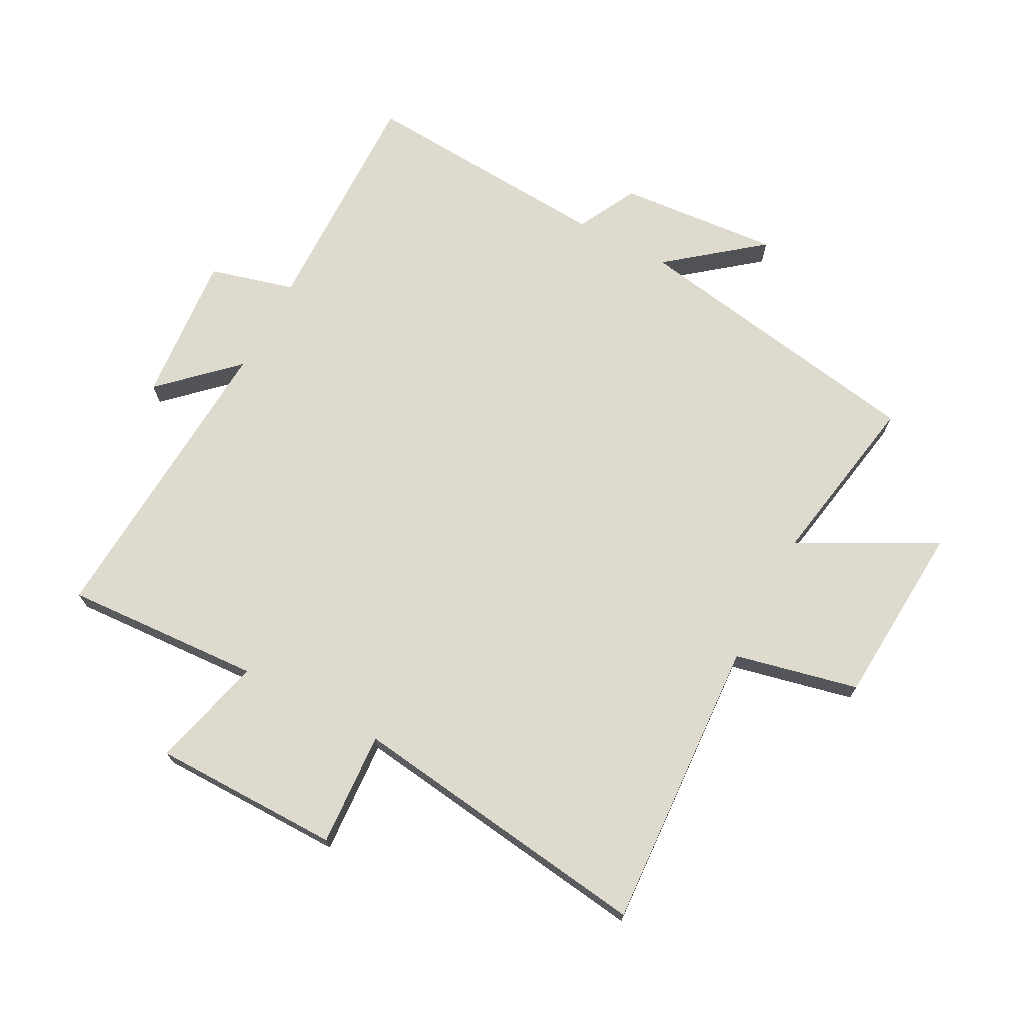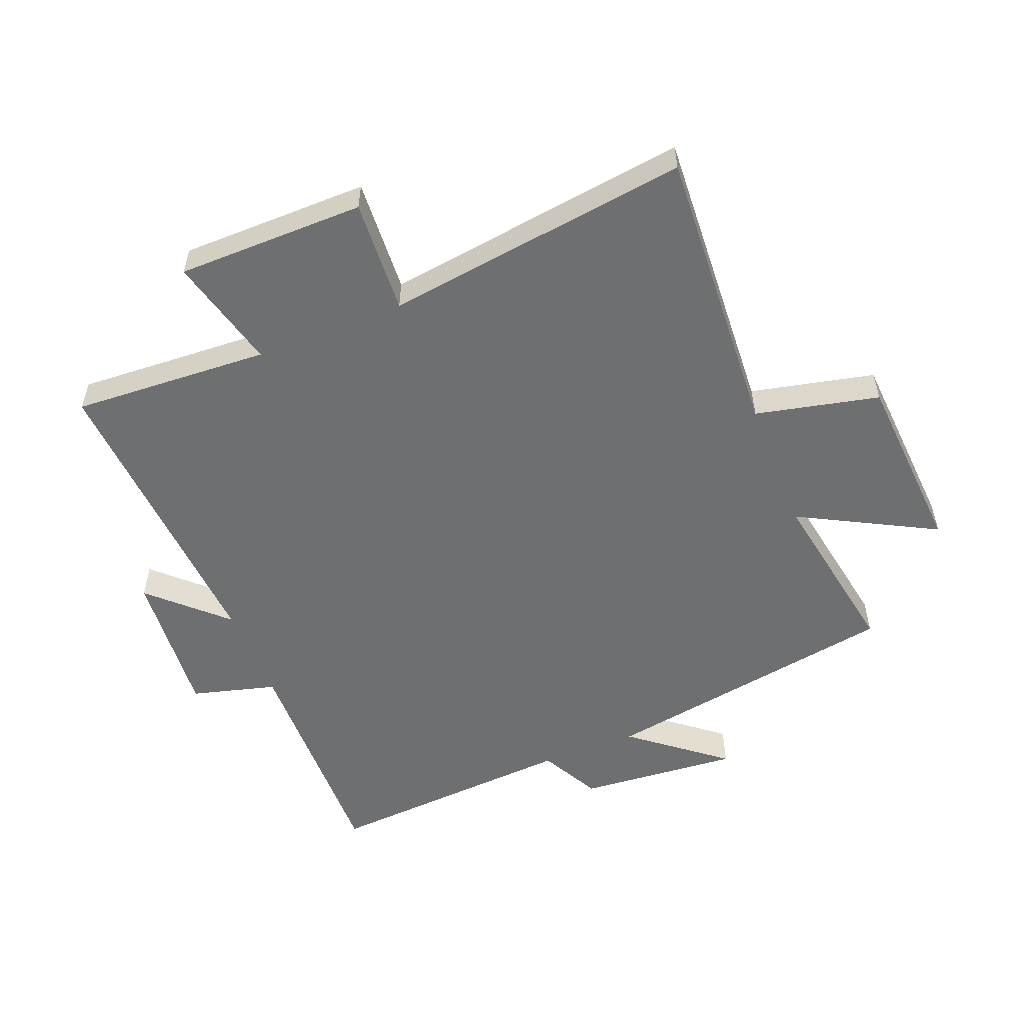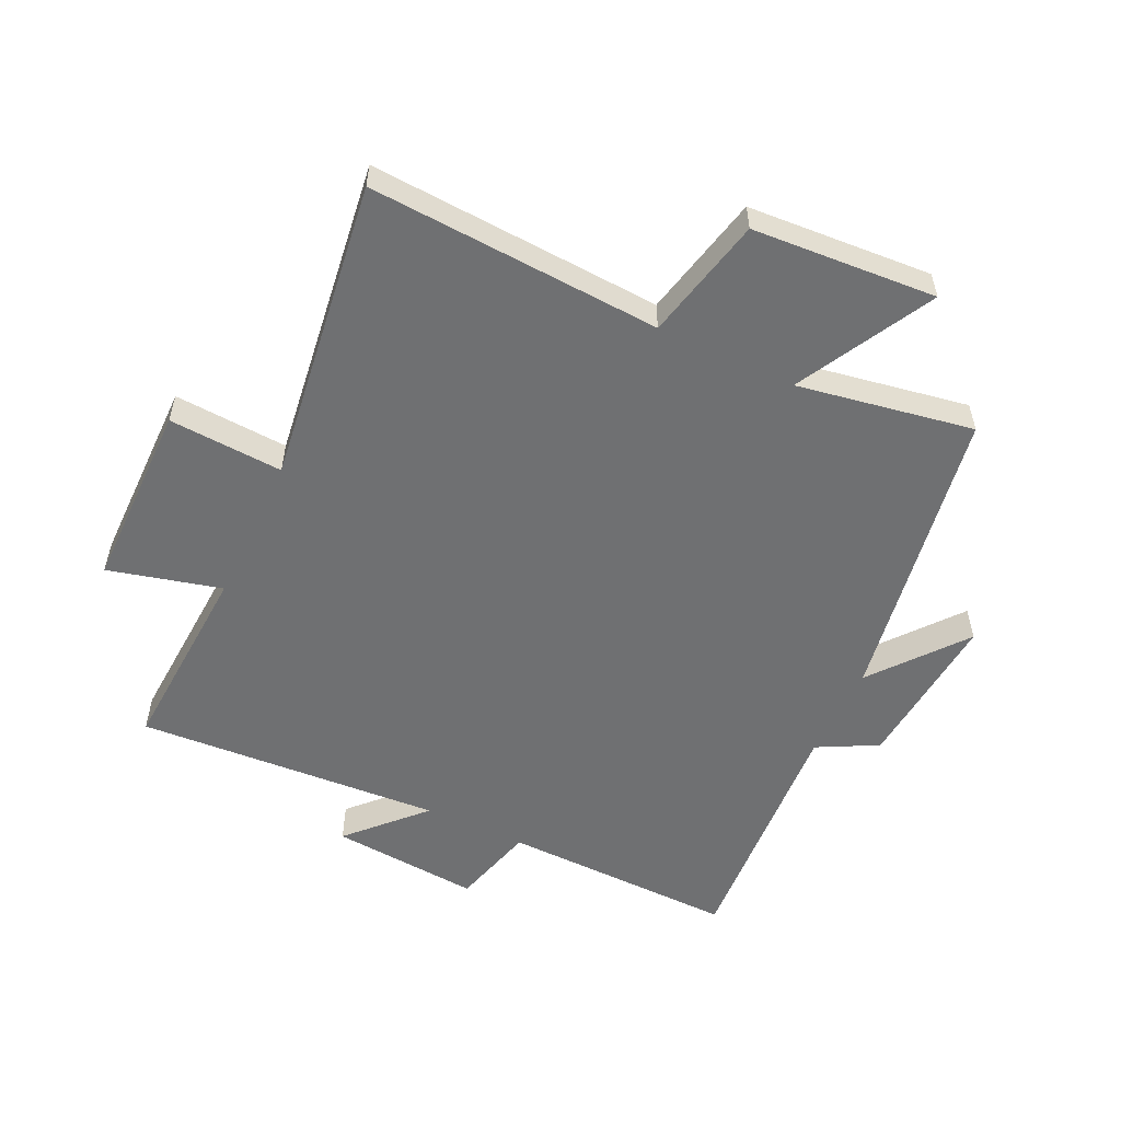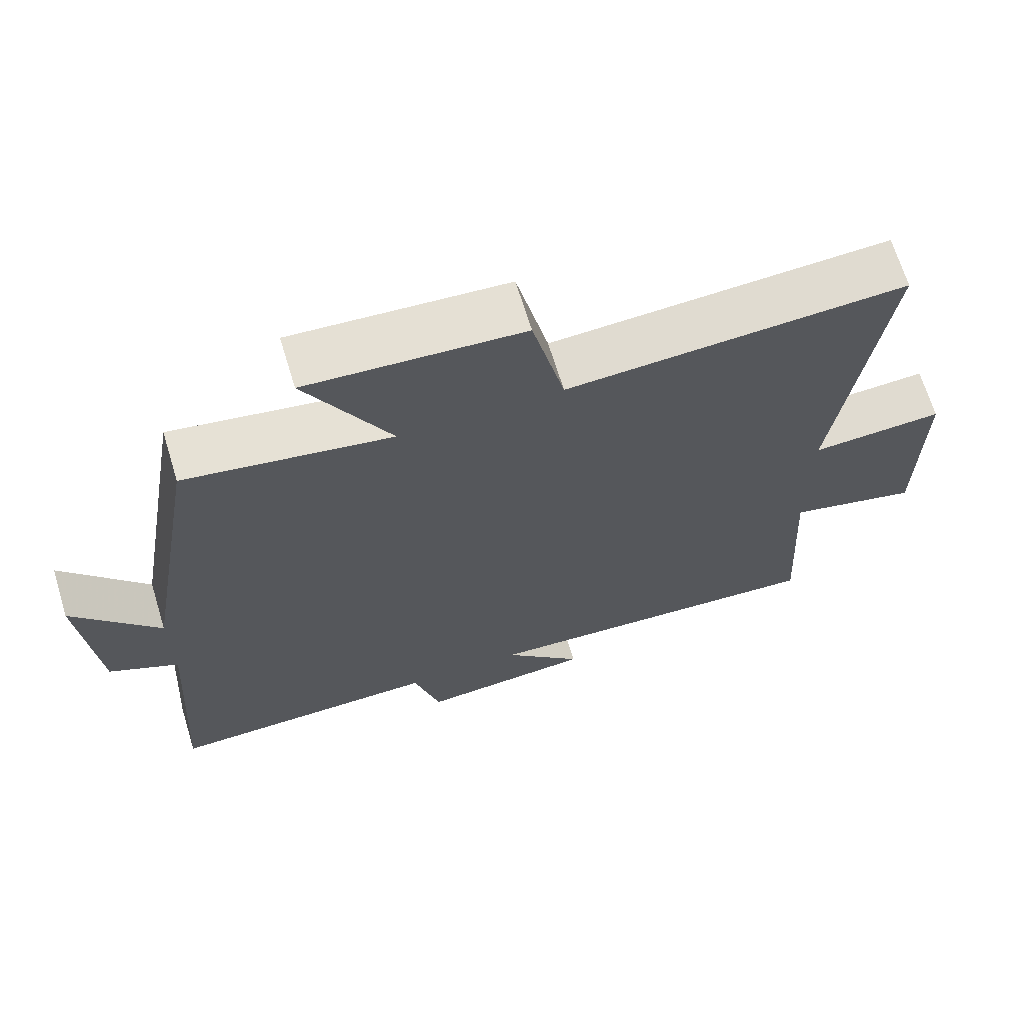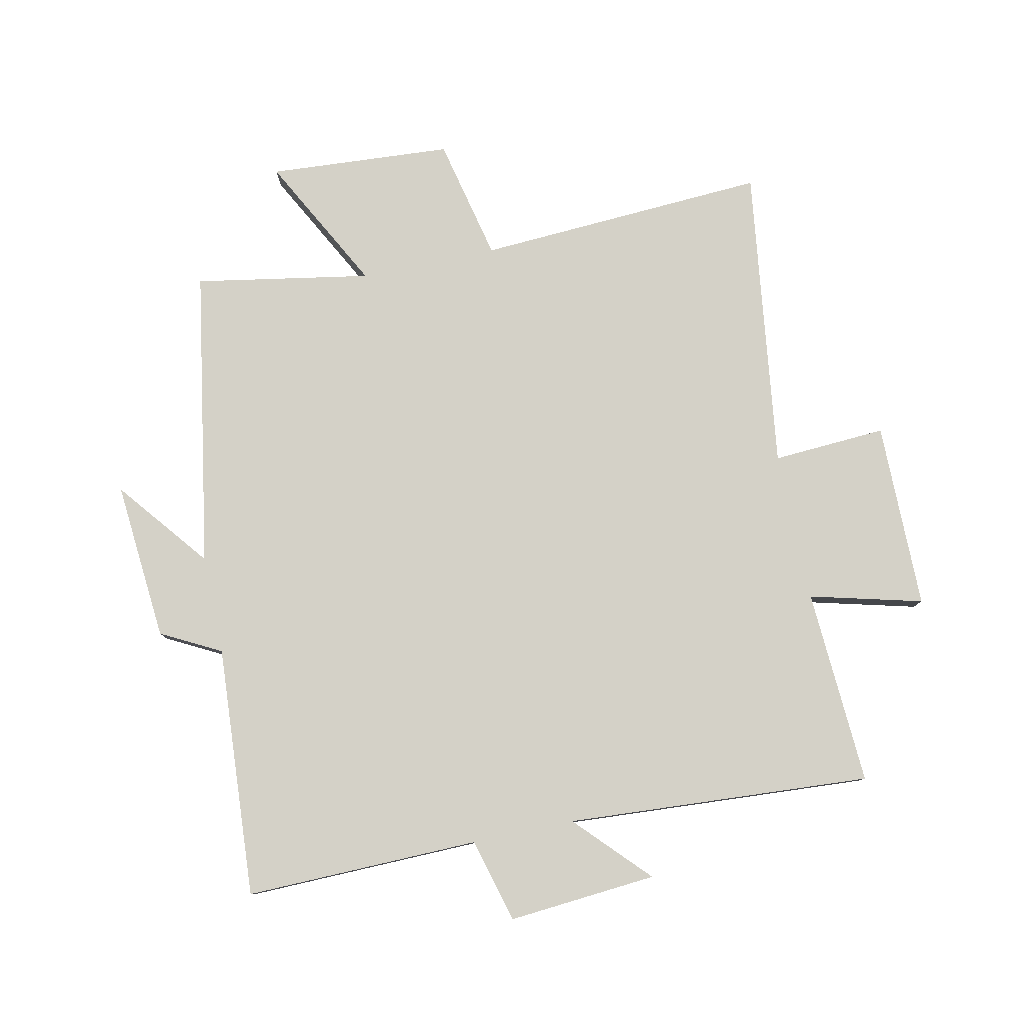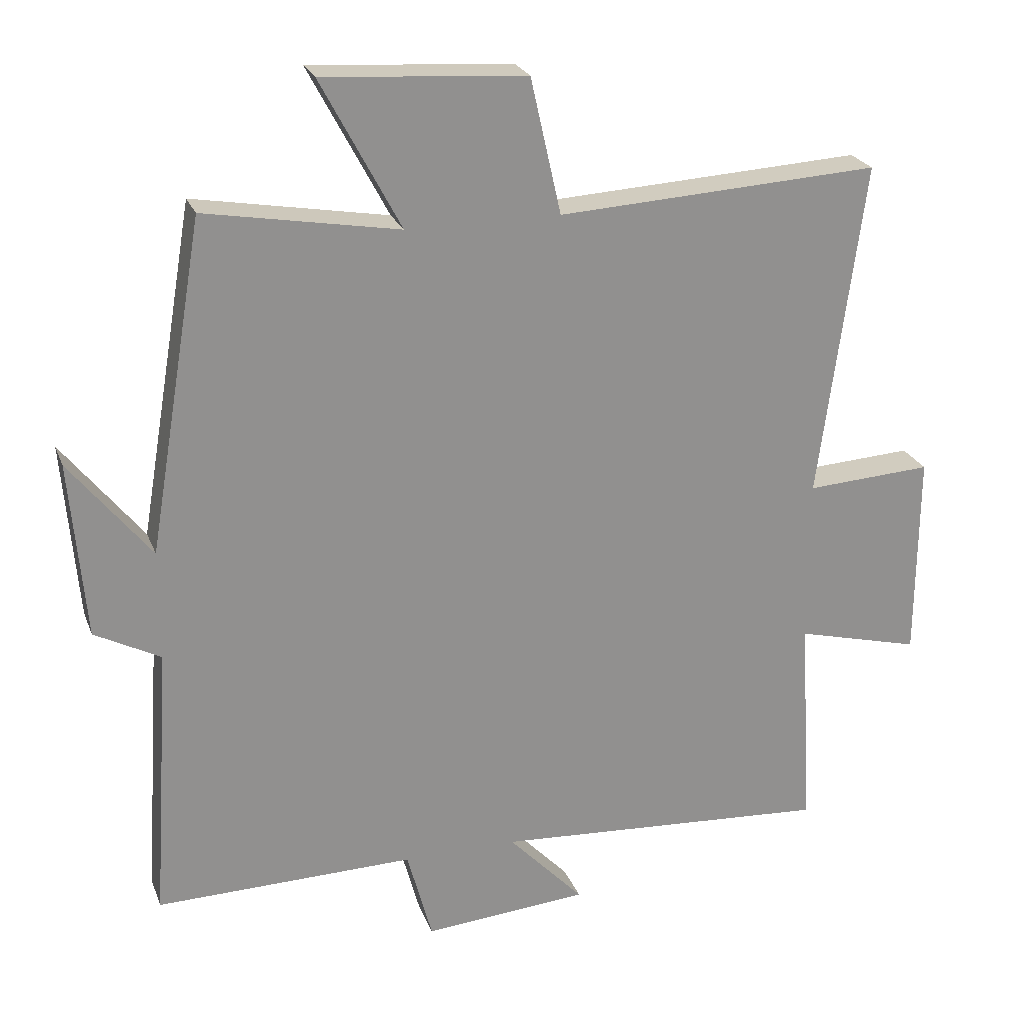
<metadata>
{"format":"obj","ext":"obj","renderer":"f3d","projection":"perspective","resolution":1024,"background":"white","views":[{"elev":71.1,"azim":-62.1,"up":"+Y"},{"elev":-54.5,"azim":-68.3,"up":"+Y"},{"elev":-54.9,"azim":-25.4,"up":"+Y"},{"elev":67.8,"azim":163.0,"up":"+Z"},{"elev":79.8,"azim":168.1,"up":"+Y"},{"elev":23.8,"azim":162.3,"up":"+Z"}]}
</metadata>
<code>
v 0.418 0.07 0.55
v 0.5 0.07 0.064
v 0.619 0.07 0.213
v 0.597 0.07 -0.047
v 0.5 0.07 -0.098
v 0.527 0.07 -0.507
v 0.146 0.07 -0.5
v 0.109 0.07 -0.637
v -0.133 0.07 -0.617
v -0.022 0.07 -0.5
v -0.518 0.07 -0.532
v -0.5 0.07 -0.213
v -0.683 0.07 -0.26
v -0.685 0.07 0.044
v -0.5 0.07 0.033
v -0.566 0.07 0.527
v -0.093 0.07 0.5
v -0.048 0.07 0.7
v 0.25 0.07 0.72
v 0.133 0.07 0.5
v 0.418 0 0.55
v 0.5 0 0.064
v 0.619 0 0.213
v 0.597 0 -0.047
v 0.5 0 -0.098
v 0.527 0 -0.507
v 0.146 0 -0.5
v 0.109 0 -0.637
v -0.133 0 -0.617
v -0.022 0 -0.5
v -0.518 0 -0.532
v -0.5 0 -0.213
v -0.683 0 -0.26
v -0.685 0 0.044
v -0.5 0 0.033
v -0.566 0 0.527
v -0.093 0 0.5
v -0.048 0 0.7
v 0.25 0 0.72
v 0.133 0 0.5
f 17 18 19 20
f 15 16 17
f 15 17 20
f 12 13 14 15
f 12 15 20 1
f 10 11 12 1
f 7 8 9 10
f 5 6 7
f 5 7 10 1
f 2 3 4 5
f 1 2 5
f 40 39 38 37
f 37 36 35
f 40 37 35
f 35 34 33 32
f 21 40 35 32
f 21 32 31 30
f 30 29 28 27
f 27 26 25
f 21 30 27 25
f 25 24 23 22
f 25 22 21
f 1 21 22 2
f 2 22 23 3
f 3 23 24 4
f 4 24 25 5
f 5 25 26 6
f 6 26 27 7
f 7 27 28 8
f 8 28 29 9
f 9 29 30 10
f 10 30 31 11
f 11 31 32 12
f 12 32 33 13
f 13 33 34 14
f 14 34 35 15
f 15 35 36 16
f 16 36 37 17
f 17 37 38 18
f 18 38 39 19
f 19 39 40 20
f 20 40 21 1

</code>
